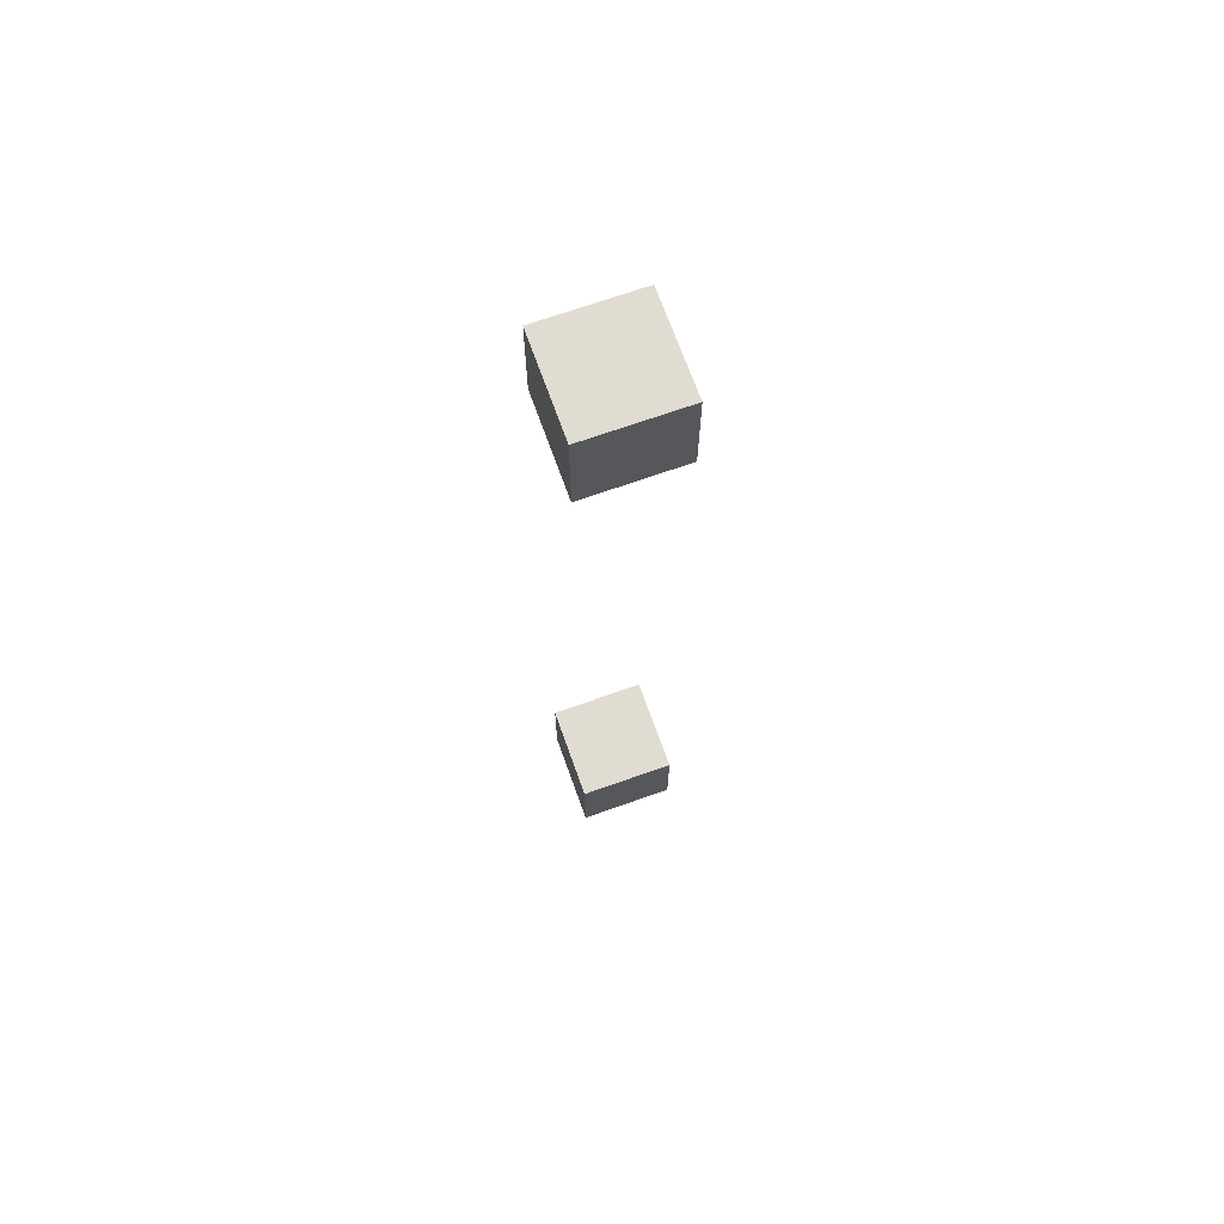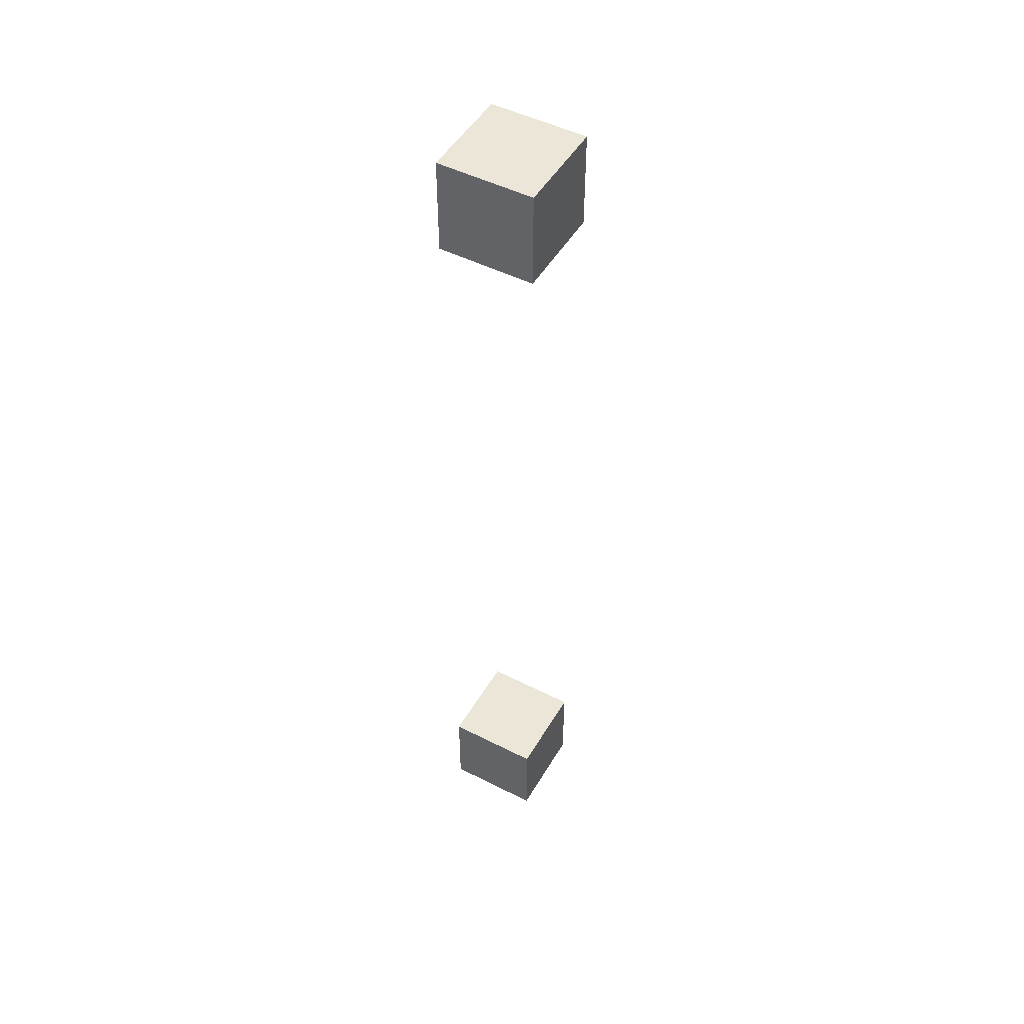
<metadata>
{"format":"obj","ext":"obj","renderer":"f3d","projection":"perspective","resolution":1024,"background":"white","views":[{"elev":69.3,"azim":-19.6,"up":"+Z"},{"elev":49.2,"azim":-150.6,"up":"+Z"}]}
</metadata>
<code>
o cube
v -1.062 0.125 1.25
v -1.062 0.125 1
v -1.062 -0.125 1.25
v -1.062 -0.125 1
v -1.312 0.125 1.25
v -1.312 0.125 1
v -1.312 -0.125 1.25
v -1.312 -0.125 1
v -1.062 0.125 -1
v -1.062 0.125 -1.25
v -1.062 -0.125 -1
v -1.062 -0.125 -1.25
v -1.312 0.125 -1
v -1.312 0.125 -1.25
v -1.312 -0.125 -1
v -1.312 -0.125 -1.25
f 7 5 6 8
f 1 2 6 5
f 4 3 7 8
f 3 1 5 7
f 8 6 2 4
f 15 13 14 16
f 9 10 14 13
f 12 11 15 16
f 11 9 13 15
f 16 14 10 12

</code>
